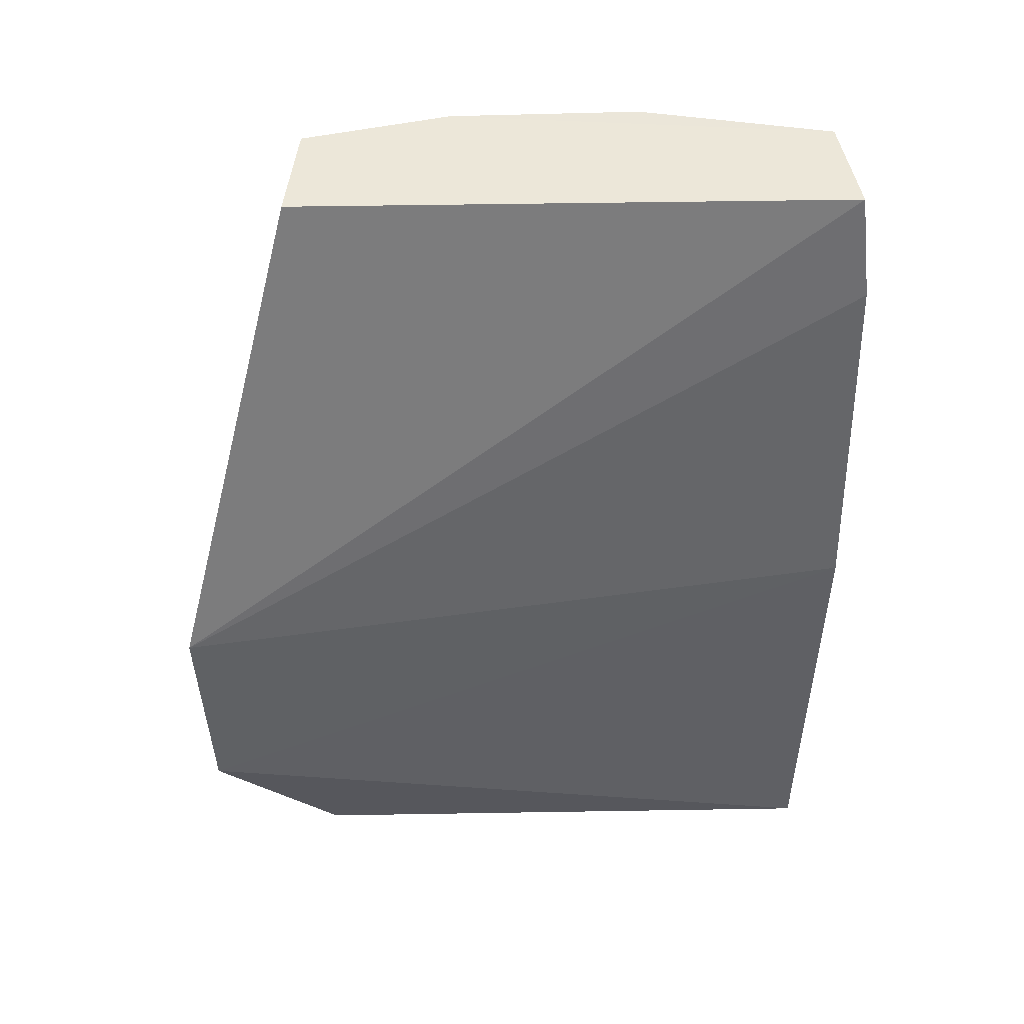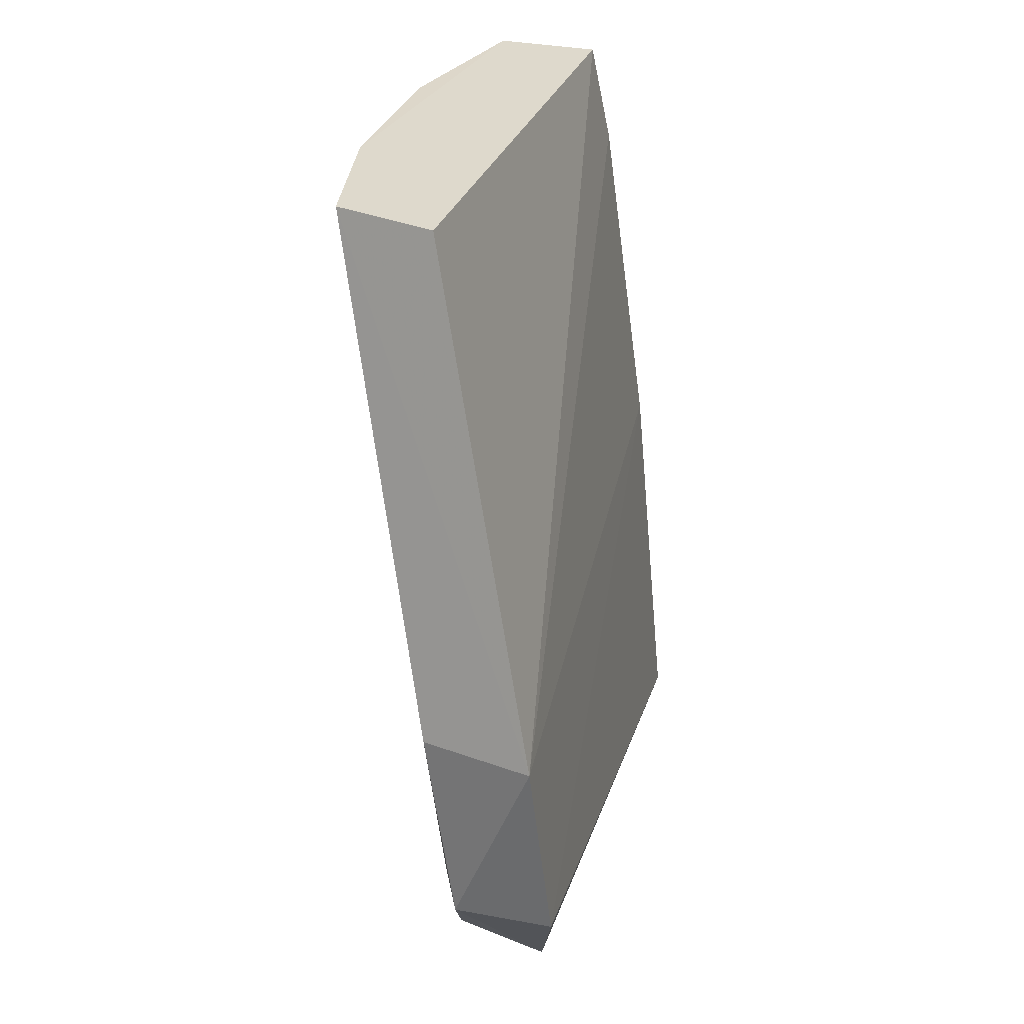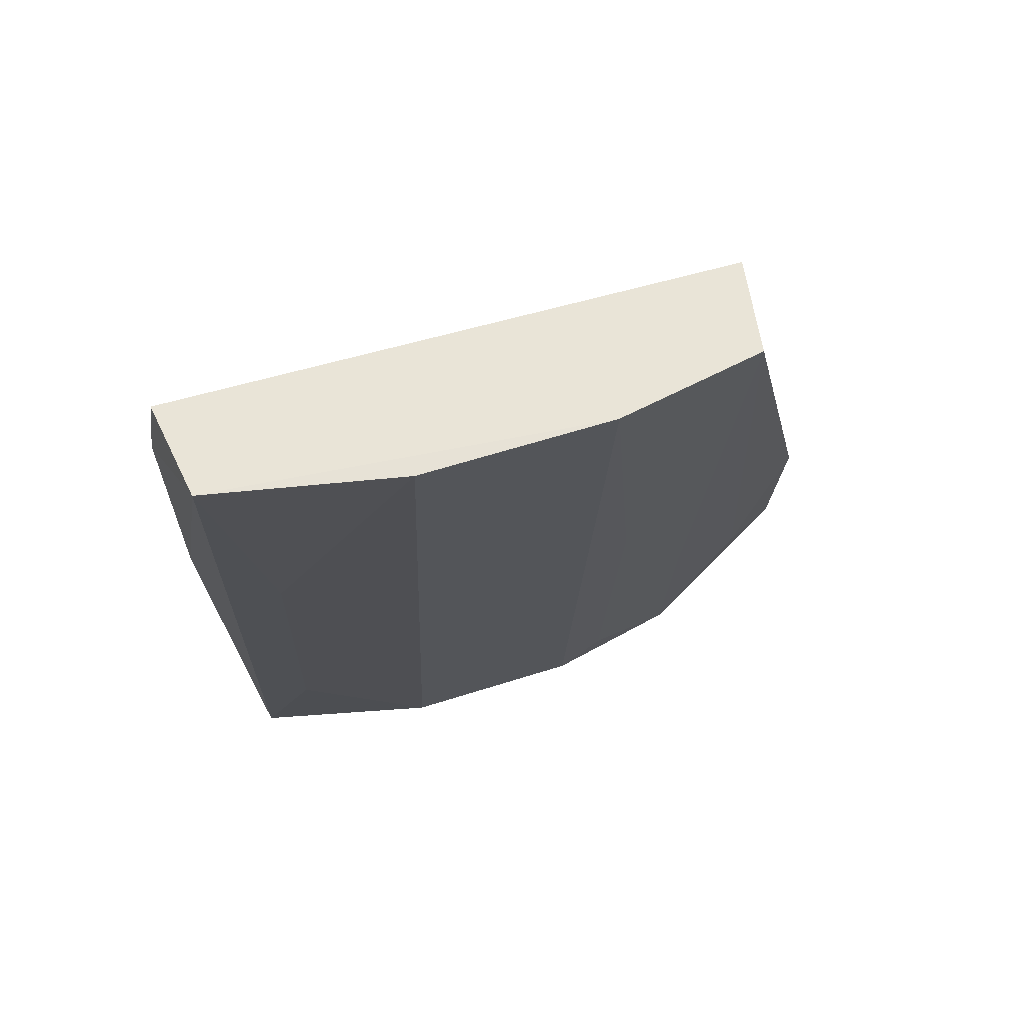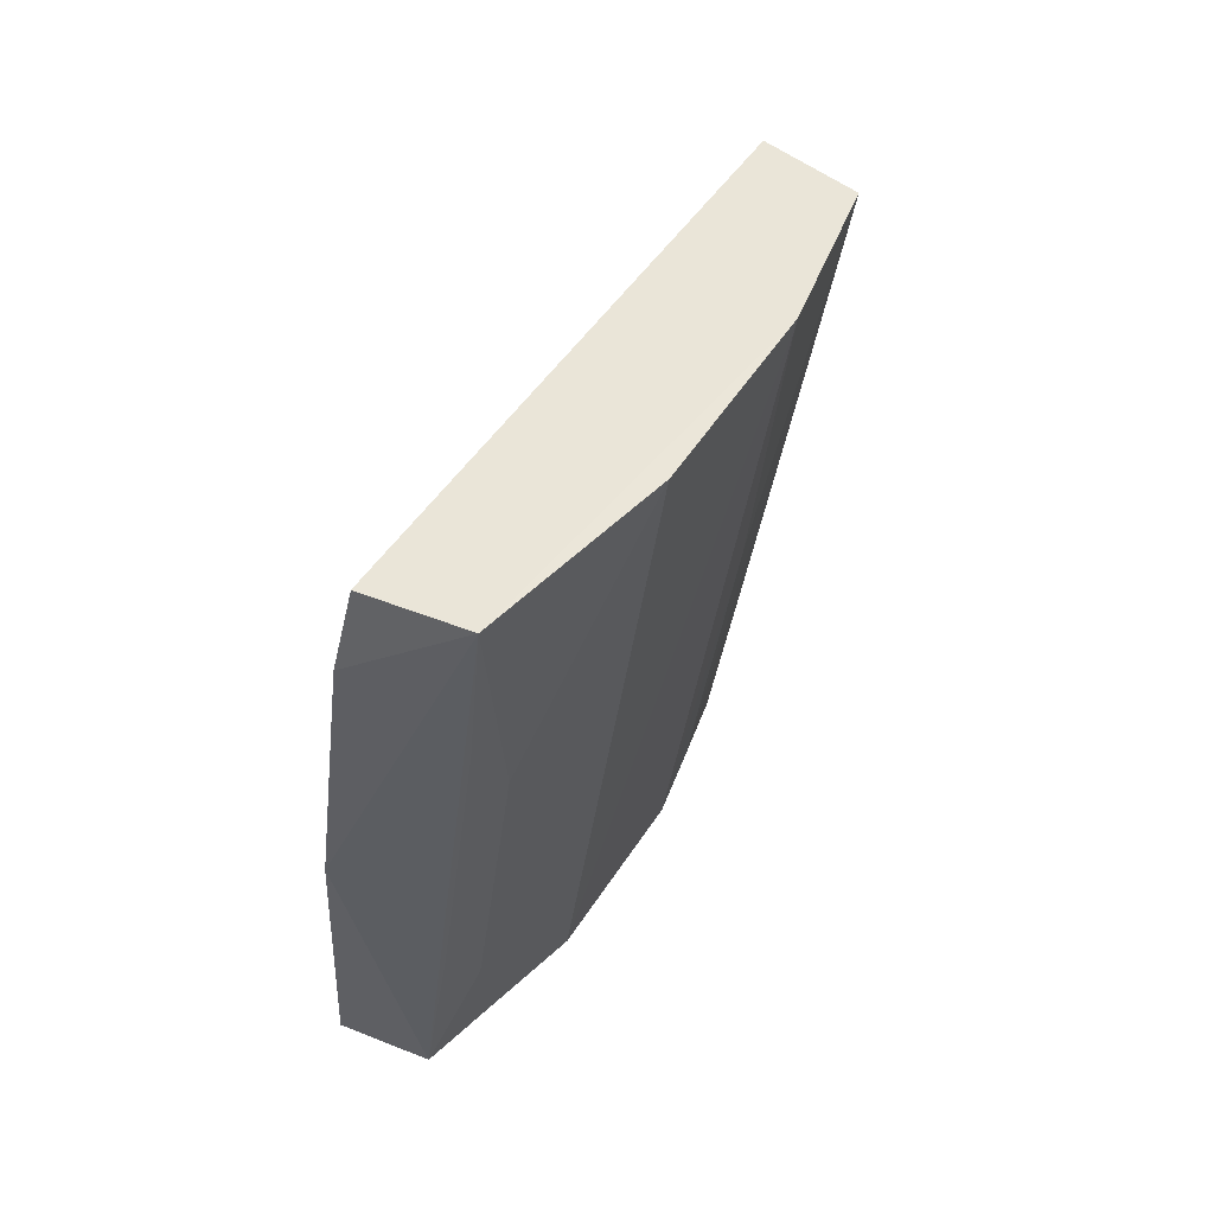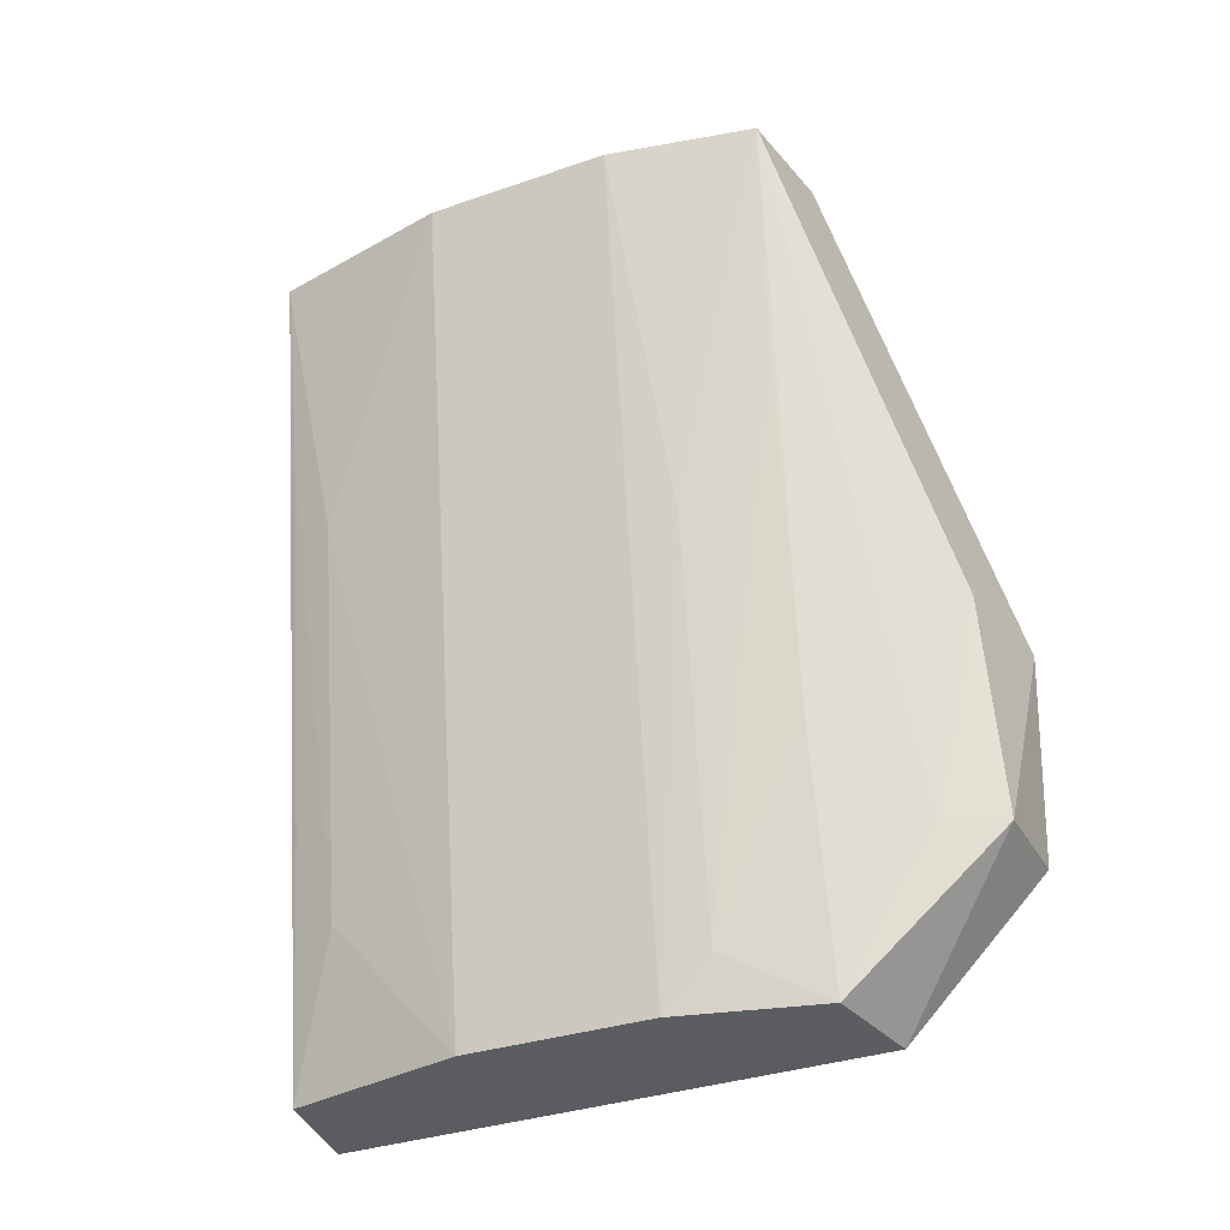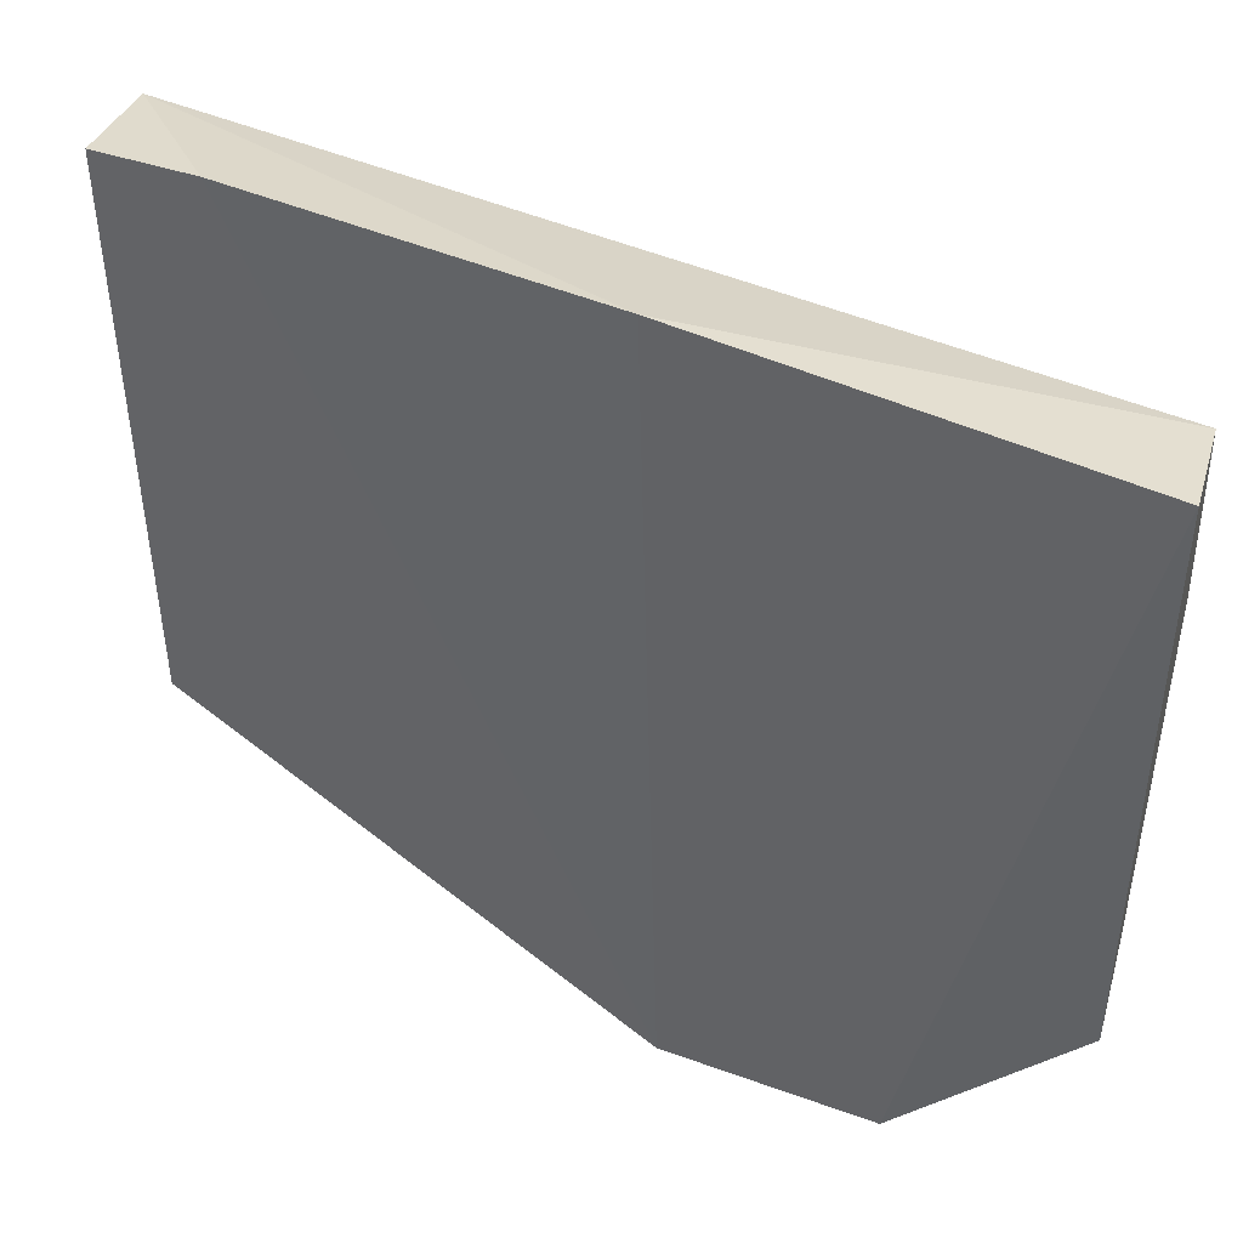
<metadata>
{"format":"obj","ext":"obj","renderer":"f3d","projection":"perspective","resolution":1024,"background":"white","views":[{"elev":46.4,"azim":88.5,"up":"+Z"},{"elev":30.4,"azim":16.6,"up":"+Z"},{"elev":63.9,"azim":-106.4,"up":"+Z"},{"elev":54.5,"azim":-146.2,"up":"+Z"},{"elev":-32.2,"azim":-63.2,"up":"+Z"},{"elev":43.9,"azim":109.9,"up":"+Y"}]}
</metadata>
<code>
v -0.1977 -0.2923 -0.2231
v -0.1916 -0.2885 -0.2829
v -0.2164 -0.07725 -0.2105
v -0.2674 -0.08698 -0.07081
v -0.2682 -0.2472 -0.07094
v -0.2464 -0.1452 -0.3276
v -0.2367 -0.08192 -0.07275
v -0.2224 -0.2894 -0.2829
v -0.2036 -0.08293 -0.3299
v -0.2786 -0.145 -0.07038
v -0.231 -0.07824 -0.1043
v -0.2379 -0.2516 -0.0729
v -0.2775 -0.2026 -0.07024
v -0.2321 -0.2874 -0.2215
v -0.2049 -0.2509 -0.3301
v -0.2448 -0.2165 -0.3123
v -0.2339 -0.08802 -0.3279
v -0.2603 -0.1033 -0.1608
v -0.235 -0.2457 -0.3281
v -0.2452 -0.2023 -0.3275
v -0.2601 -0.2165 -0.1912
v -0.2447 -0.1036 -0.282
v -0.2308 -0.2726 -0.282
v -0.2456 -0.2442 -0.2518
v -0.2445 -0.08953 -0.2516
v -0.2288 -0.2857 -0.2514
v -0.2593 -0.2447 -0.1455
v -0.2603 -0.08931 -0.1305
f 1 2 3
f 8 2 1
f 9 3 2
f 11 7 1
f 11 1 3
f 11 3 4
f 11 4 7
f 12 5 1
f 12 1 7
f 13 7 4
f 13 12 7
f 13 5 12
f 13 4 10
f 13 10 6
f 14 8 1
f 14 1 5
f 15 2 8
f 15 9 2
f 15 6 9
f 17 9 6
f 17 4 3
f 17 3 9
f 18 10 4
f 18 6 10
f 19 15 8
f 19 6 15
f 20 13 6
f 20 19 16
f 20 6 19
f 21 16 5
f 21 5 13
f 21 20 16
f 21 13 20
f 22 17 6
f 22 6 18
f 23 19 8
f 23 14 5
f 24 16 19
f 24 23 5
f 24 19 23
f 25 4 17
f 25 17 22
f 26 23 8
f 26 8 14
f 26 14 23
f 27 24 5
f 27 5 16
f 27 16 24
f 28 25 22
f 28 4 25
f 28 22 18
f 28 18 4

</code>
